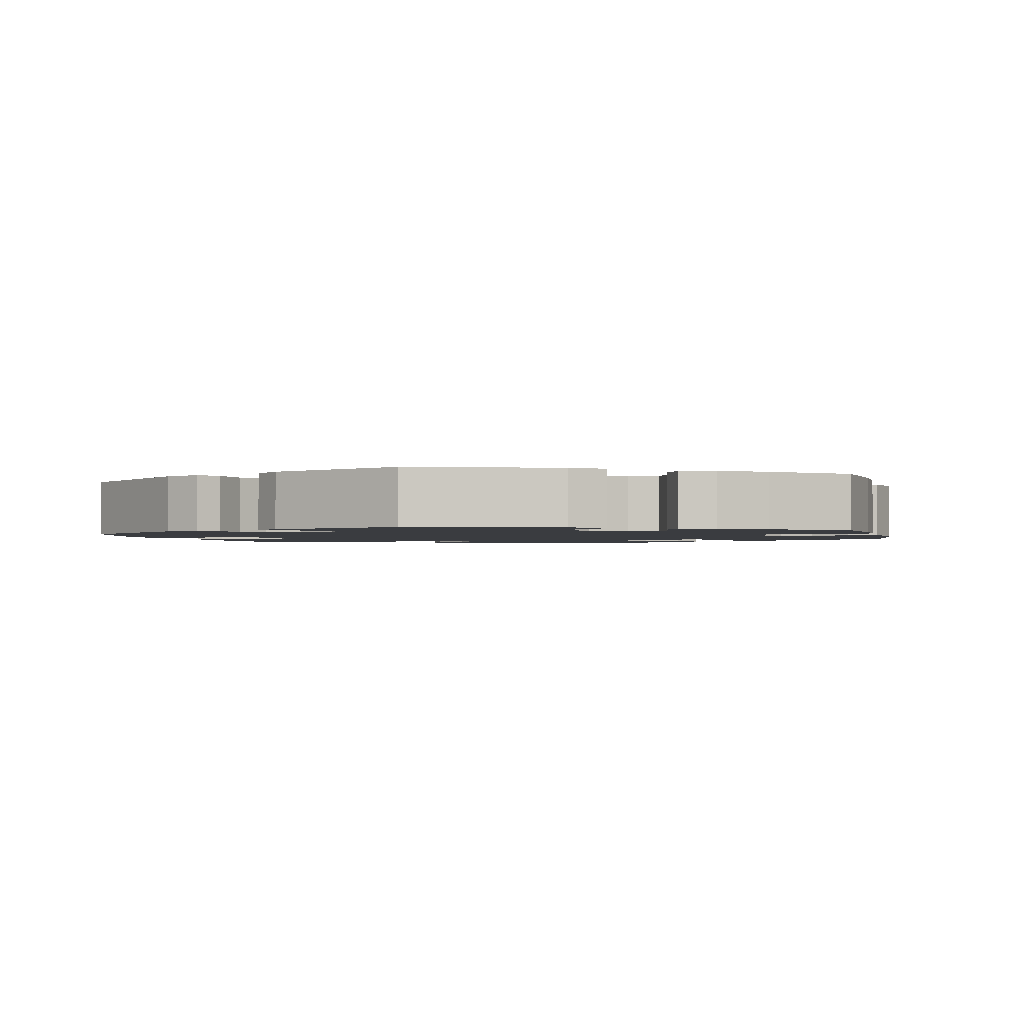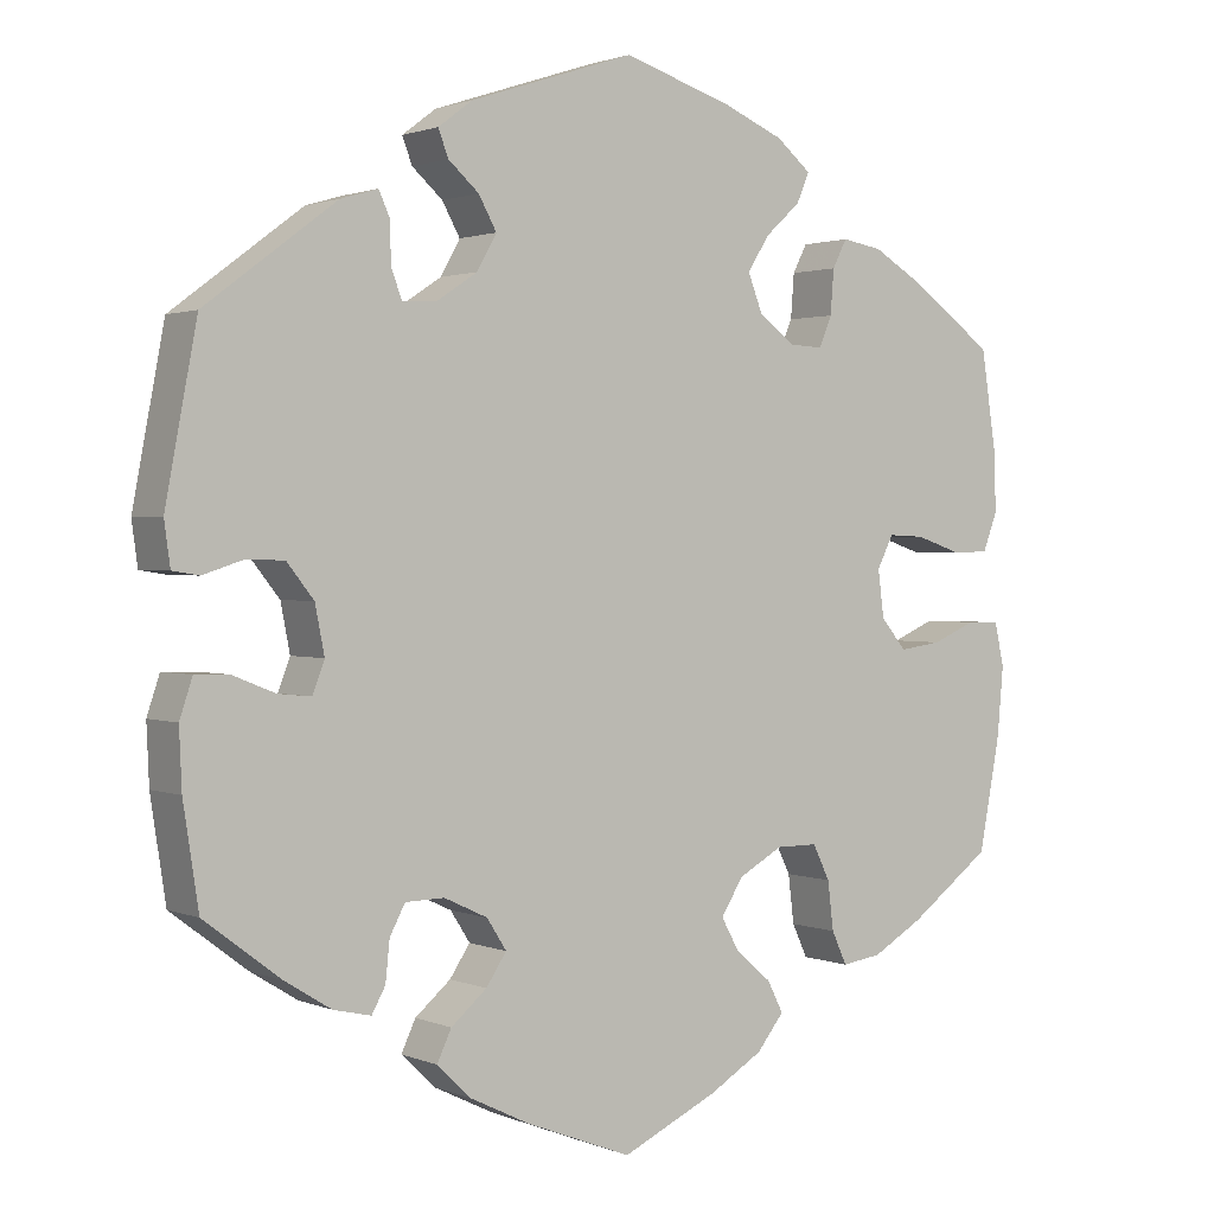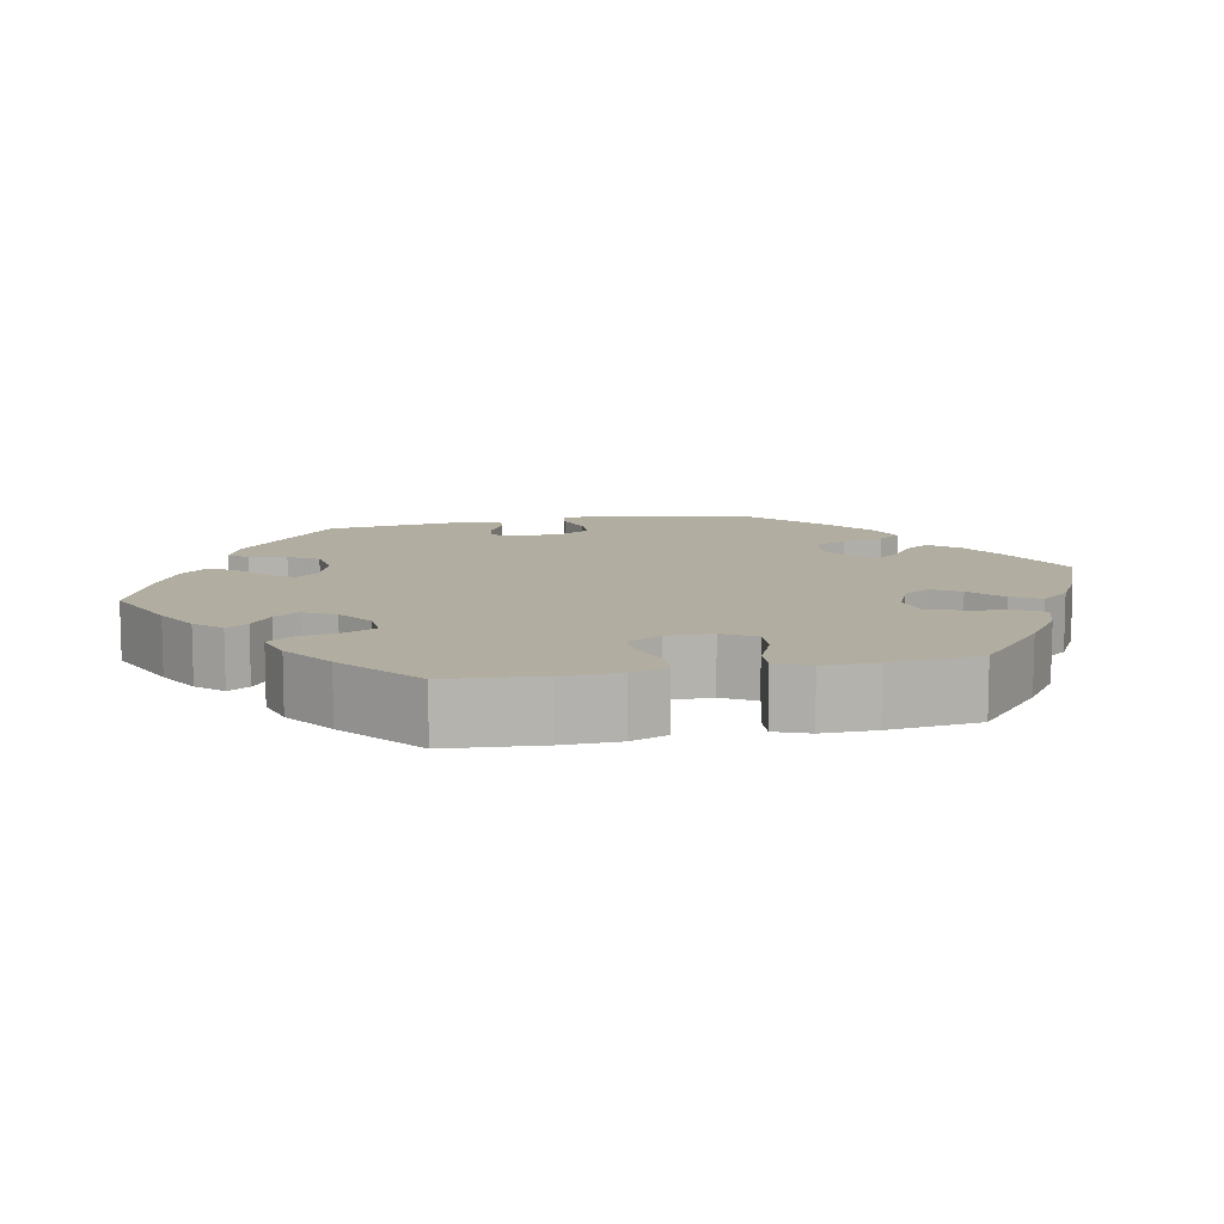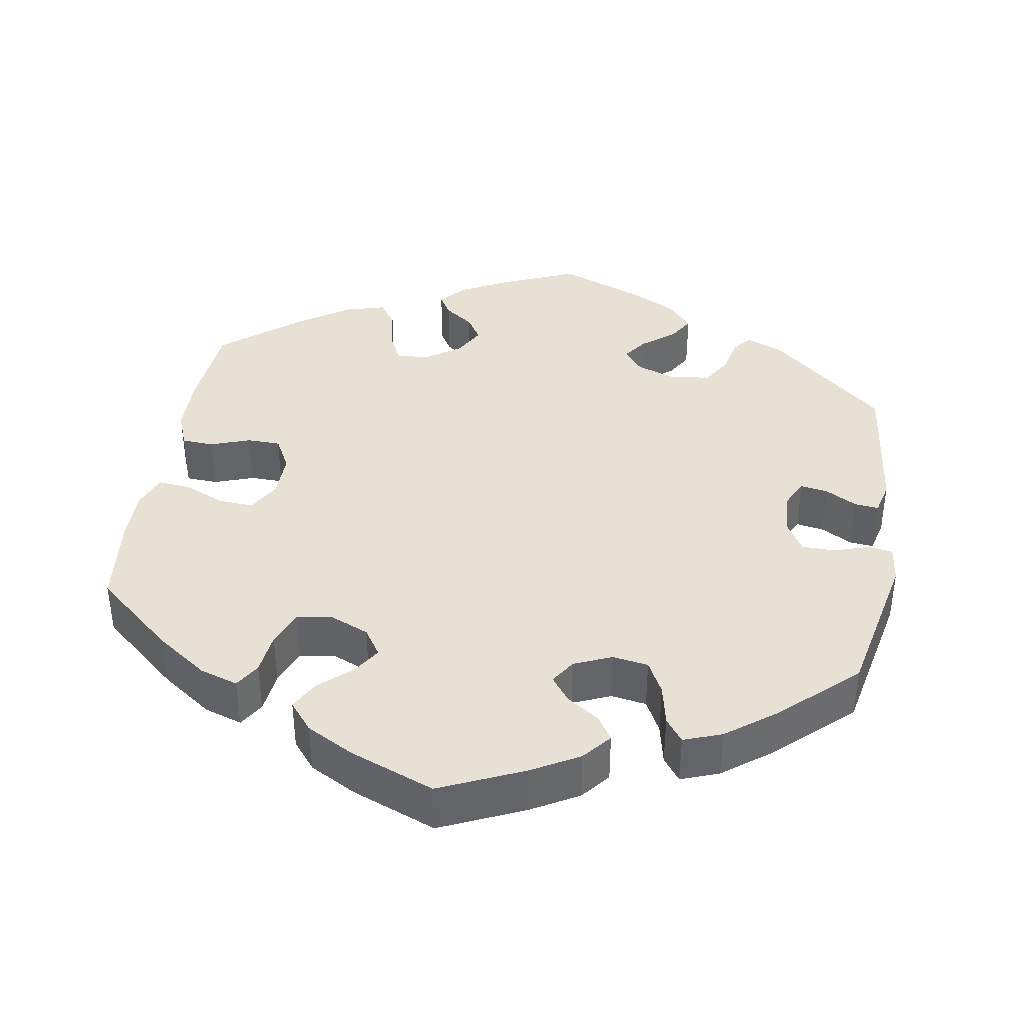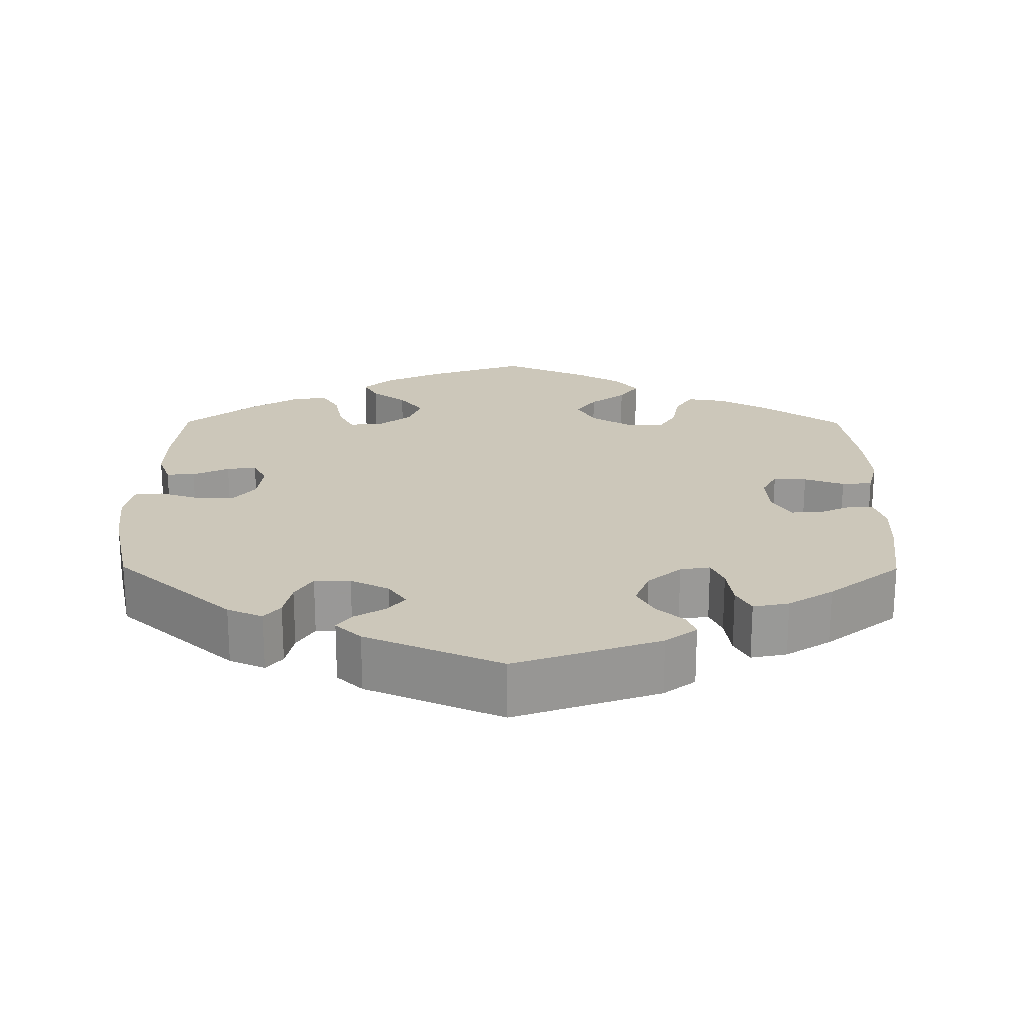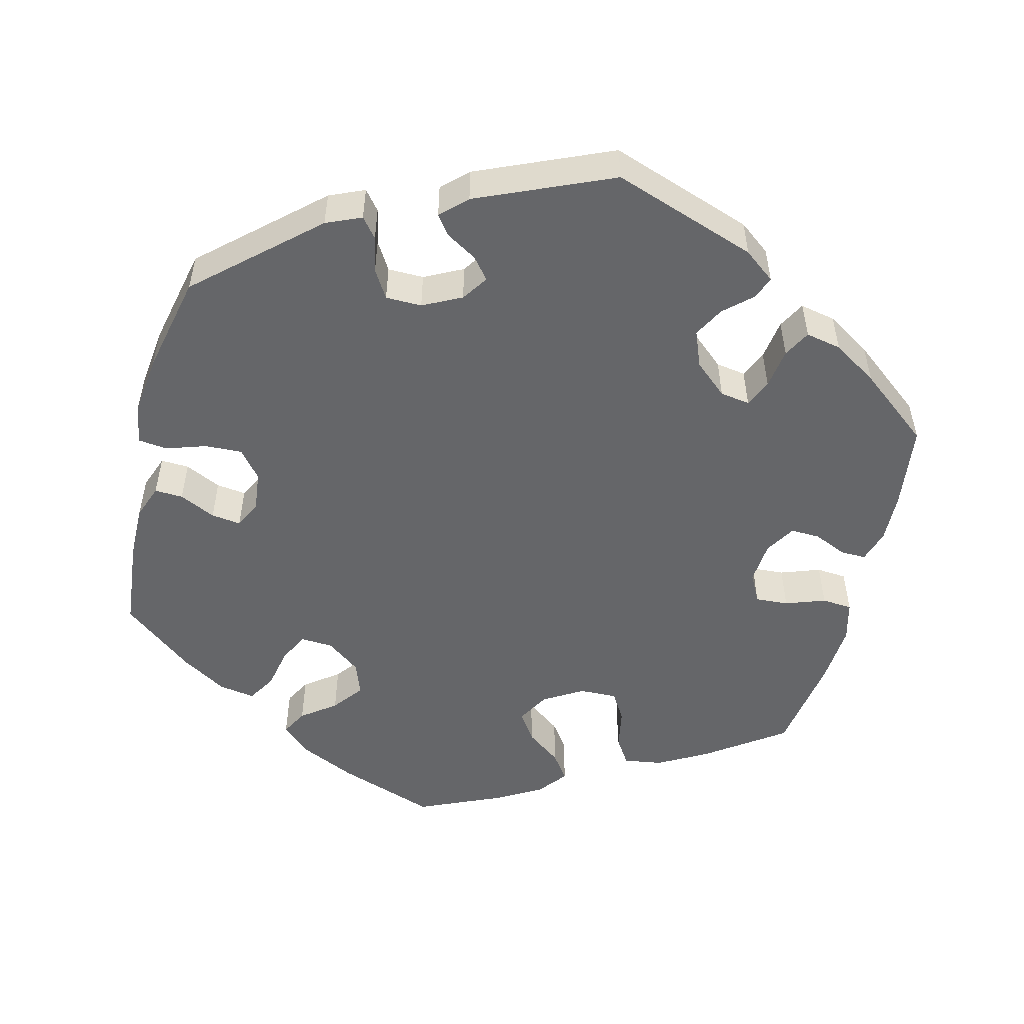
<metadata>
{"format":"obj","ext":"obj","renderer":"f3d","projection":"perspective","resolution":1024,"background":"white","views":[{"elev":-1.8,"azim":73.1,"up":"+Y"},{"elev":1.5,"azim":145.0,"up":"+Z"},{"elev":10.5,"azim":-161.7,"up":"+Y"},{"elev":39.2,"azim":-50.6,"up":"+Y"},{"elev":21.4,"azim":60.3,"up":"+Y"},{"elev":-51.9,"azim":46.1,"up":"+Y"}]}
</metadata>
<code>
v -0.403 0.07 0.359
v -0.342 0.07 0.395
v -0.295 0.07 0.403
v -0.278 0.07 0.37
v -0.274 0.07 0.318
v -0.259 0.07 0.282
v -0.22 0.07 0.284
v -0.177 0.07 0.316
v -0.16 0.07 0.36
v -0.186 0.07 0.401
v -0.227 0.07 0.438
v -0.242 0.07 0.473
v -0.201 0.07 0.507
v -0.128 0.07 0.538
v -0.001 0.07 0.578
v 0.193 0.07 0.514
v 0.233 0.07 0.484
v 0.221 0.07 0.453
v 0.185 0.07 0.421
v 0.164 0.07 0.383
v 0.187 0.07 0.342
v 0.234 0.07 0.311
v 0.275 0.07 0.308
v 0.288 0.07 0.342
v 0.289 0.07 0.389
v 0.302 0.07 0.418
v 0.346 0.07 0.405
v 0.5 0.07 0.29
v 0.537 0.07 0.094
v 0.53 0.07 0.043
v 0.499 0.07 0.038
v 0.452 0.07 0.053
v 0.407 0.07 0.052
v 0.375 0.07 0.012
v 0.364 0.07 -0.044
v 0.378 0.07 -0.081
v 0.417 0.07 -0.077
v 0.467 0.07 -0.057
v 0.507 0.07 -0.056
v 0.522 0.07 -0.101
v 0.519 0.07 -0.17
v 0.501 0.07 -0.288
v 0.411 0.07 -0.356
v 0.356 0.07 -0.39
v 0.312 0.07 -0.4
v 0.296 0.07 -0.371
v 0.291 0.07 -0.324
v 0.273 0.07 -0.29
v 0.227 0.07 -0.289
v 0.176 0.07 -0.313
v 0.153 0.07 -0.349
v 0.177 0.07 -0.385
v 0.219 0.07 -0.421
v 0.236 0.07 -0.457
v 0.197 0.07 -0.495
v 0.125 0.07 -0.53
v 0.001 0.07 -0.578
v -0.112 0.07 -0.525
v -0.175 0.07 -0.487
v -0.207 0.07 -0.447
v -0.188 0.07 -0.41
v -0.146 0.07 -0.374
v -0.125 0.07 -0.336
v -0.151 0.07 -0.294
v -0.203 0.07 -0.265
v -0.252 0.07 -0.265
v -0.272 0.07 -0.306
v -0.279 0.07 -0.363
v -0.297 0.07 -0.402
v -0.344 0.07 -0.395
v -0.404 0.07 -0.36
v -0.5 0.07 -0.289
v -0.525 0.07 -0.156
v -0.532 0.07 -0.076
v -0.521 0.07 -0.025
v -0.482 0.07 -0.024
v -0.431 0.07 -0.046
v -0.381 0.07 -0.053
v -0.351 0.07 -0.017
v -0.344 0.07 0.038
v -0.363 0.07 0.076
v -0.406 0.07 0.074
v -0.46 0.07 0.056
v -0.503 0.07 0.057
v -0.52 0.07 0.102
v -0.518 0.07 0.172
v -0.5 0.07 0.289
v -0.403 0 0.359
v -0.342 0 0.395
v -0.295 0 0.403
v -0.278 0 0.37
v -0.274 0 0.318
v -0.259 0 0.282
v -0.22 0 0.284
v -0.177 0 0.316
v -0.16 0 0.36
v -0.186 0 0.401
v -0.227 0 0.438
v -0.242 0 0.473
v -0.201 0 0.507
v -0.128 0 0.538
v -0.001 0 0.578
v 0.193 0 0.514
v 0.233 0 0.484
v 0.221 0 0.453
v 0.185 0 0.421
v 0.164 0 0.383
v 0.187 0 0.342
v 0.234 0 0.311
v 0.275 0 0.308
v 0.288 0 0.342
v 0.289 0 0.389
v 0.302 0 0.418
v 0.346 0 0.405
v 0.5 0 0.29
v 0.537 0 0.094
v 0.53 0 0.043
v 0.499 0 0.038
v 0.452 0 0.053
v 0.407 0 0.052
v 0.375 0 0.012
v 0.364 0 -0.044
v 0.378 0 -0.081
v 0.417 0 -0.077
v 0.467 0 -0.057
v 0.507 0 -0.056
v 0.522 0 -0.101
v 0.519 0 -0.17
v 0.501 0 -0.288
v 0.411 0 -0.356
v 0.356 0 -0.39
v 0.312 0 -0.4
v 0.296 0 -0.371
v 0.291 0 -0.324
v 0.273 0 -0.29
v 0.227 0 -0.289
v 0.176 0 -0.313
v 0.153 0 -0.349
v 0.177 0 -0.385
v 0.219 0 -0.421
v 0.236 0 -0.457
v 0.197 0 -0.495
v 0.125 0 -0.53
v 0.001 0 -0.578
v -0.112 0 -0.525
v -0.175 0 -0.487
v -0.207 0 -0.447
v -0.188 0 -0.41
v -0.146 0 -0.374
v -0.125 0 -0.336
v -0.151 0 -0.294
v -0.203 0 -0.265
v -0.252 0 -0.265
v -0.272 0 -0.306
v -0.279 0 -0.363
v -0.297 0 -0.402
v -0.344 0 -0.395
v -0.404 0 -0.36
v -0.5 0 -0.289
v -0.525 0 -0.156
v -0.532 0 -0.076
v -0.521 0 -0.025
v -0.482 0 -0.024
v -0.431 0 -0.046
v -0.381 0 -0.053
v -0.351 0 -0.017
v -0.344 0 0.038
v -0.363 0 0.076
v -0.406 0 0.074
v -0.46 0 0.056
v -0.503 0 0.057
v -0.52 0 0.102
v -0.518 0 0.172
v -0.5 0 0.289
f 82 83 84 85
f 81 82 85 86
f 74 75 76 77
f 74 77 78
f 73 74 78
f 72 73 78
f 71 72 78 79
f 67 68 69 70
f 66 67 70 71
f 59 60 61 62
f 59 62 63
f 58 59 63
f 57 58 63
f 56 57 63
f 55 56 63 64
f 52 53 54 55
f 51 52 55 64
f 44 45 46 47
f 44 47 48
f 43 44 48
f 42 43 48
f 41 42 48 49
f 37 38 39 40
f 36 37 40 41
f 29 30 31 32
f 29 32 33
f 28 29 33
f 27 28 33 34
f 24 25 26 27
f 23 24 27 34
f 16 17 18 19
f 16 19 20
f 15 16 20
f 14 15 20 21
f 10 11 12 13
f 9 10 13 14
f 2 3 4 5
f 2 5 6
f 1 2 6
f 81 86 87 1
f 66 71 79
f 65 66 79 80
f 50 51 64 65
f 49 50 65 80
f 36 41 49 80
f 35 36 80 81
f 22 23 34 35
f 9 14 21 22
f 8 9 22 35
f 7 8 35 81
f 81 1 6
f 6 7 81
f 172 171 170 169
f 173 172 169 168
f 164 163 162 161
f 165 164 161
f 165 161 160
f 165 160 159
f 166 165 159 158
f 157 156 155 154
f 158 157 154 153
f 149 148 147 146
f 150 149 146
f 150 146 145
f 150 145 144
f 150 144 143
f 151 150 143 142
f 142 141 140 139
f 151 142 139 138
f 134 133 132 131
f 135 134 131
f 135 131 130
f 135 130 129
f 136 135 129 128
f 127 126 125 124
f 128 127 124 123
f 119 118 117 116
f 120 119 116
f 120 116 115
f 121 120 115 114
f 114 113 112 111
f 121 114 111 110
f 106 105 104 103
f 107 106 103
f 107 103 102
f 108 107 102 101
f 100 99 98 97
f 101 100 97 96
f 92 91 90 89
f 93 92 89
f 93 89 88
f 88 174 173 168
f 166 158 153
f 167 166 153 152
f 152 151 138 137
f 167 152 137 136
f 167 136 128 123
f 168 167 123 122
f 122 121 110 109
f 109 108 101 96
f 122 109 96 95
f 168 122 95 94
f 93 88 168
f 168 94 93
f 1 88 89 2
f 2 89 90 3
f 3 90 91 4
f 4 91 92 5
f 5 92 93 6
f 6 93 94 7
f 7 94 95 8
f 8 95 96 9
f 9 96 97 10
f 10 97 98 11
f 11 98 99 12
f 12 99 100 13
f 13 100 101 14
f 14 101 102 15
f 15 102 103 16
f 16 103 104 17
f 17 104 105 18
f 18 105 106 19
f 19 106 107 20
f 20 107 108 21
f 21 108 109 22
f 22 109 110 23
f 23 110 111 24
f 24 111 112 25
f 25 112 113 26
f 26 113 114 27
f 27 114 115 28
f 28 115 116 29
f 29 116 117 30
f 30 117 118 31
f 31 118 119 32
f 32 119 120 33
f 33 120 121 34
f 34 121 122 35
f 35 122 123 36
f 36 123 124 37
f 37 124 125 38
f 38 125 126 39
f 39 126 127 40
f 40 127 128 41
f 41 128 129 42
f 42 129 130 43
f 43 130 131 44
f 44 131 132 45
f 45 132 133 46
f 46 133 134 47
f 47 134 135 48
f 48 135 136 49
f 49 136 137 50
f 50 137 138 51
f 51 138 139 52
f 52 139 140 53
f 53 140 141 54
f 54 141 142 55
f 55 142 143 56
f 56 143 144 57
f 57 144 145 58
f 58 145 146 59
f 59 146 147 60
f 60 147 148 61
f 61 148 149 62
f 62 149 150 63
f 63 150 151 64
f 64 151 152 65
f 65 152 153 66
f 66 153 154 67
f 67 154 155 68
f 68 155 156 69
f 69 156 157 70
f 70 157 158 71
f 71 158 159 72
f 72 159 160 73
f 73 160 161 74
f 74 161 162 75
f 75 162 163 76
f 76 163 164 77
f 77 164 165 78
f 78 165 166 79
f 79 166 167 80
f 80 167 168 81
f 81 168 169 82
f 82 169 170 83
f 83 170 171 84
f 84 171 172 85
f 85 172 173 86
f 86 173 174 87
f 87 174 88 1

</code>
